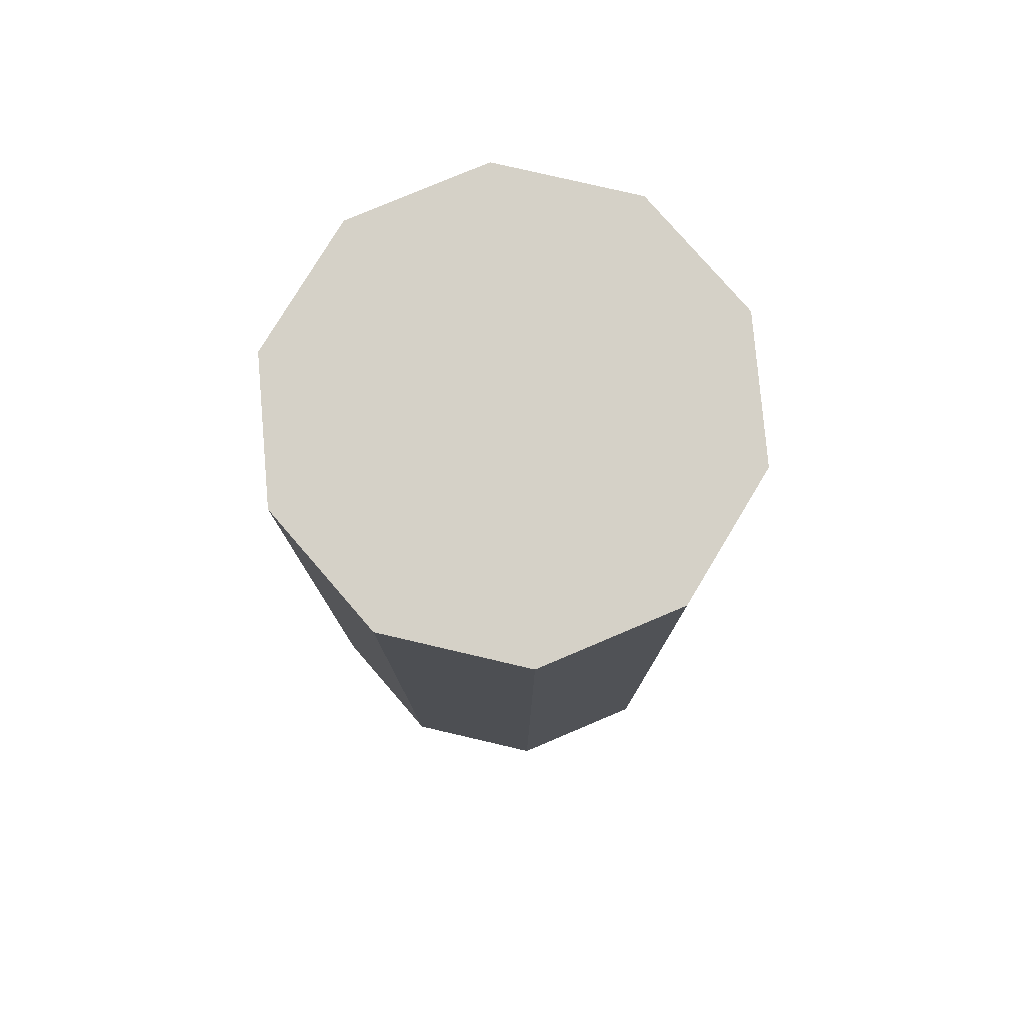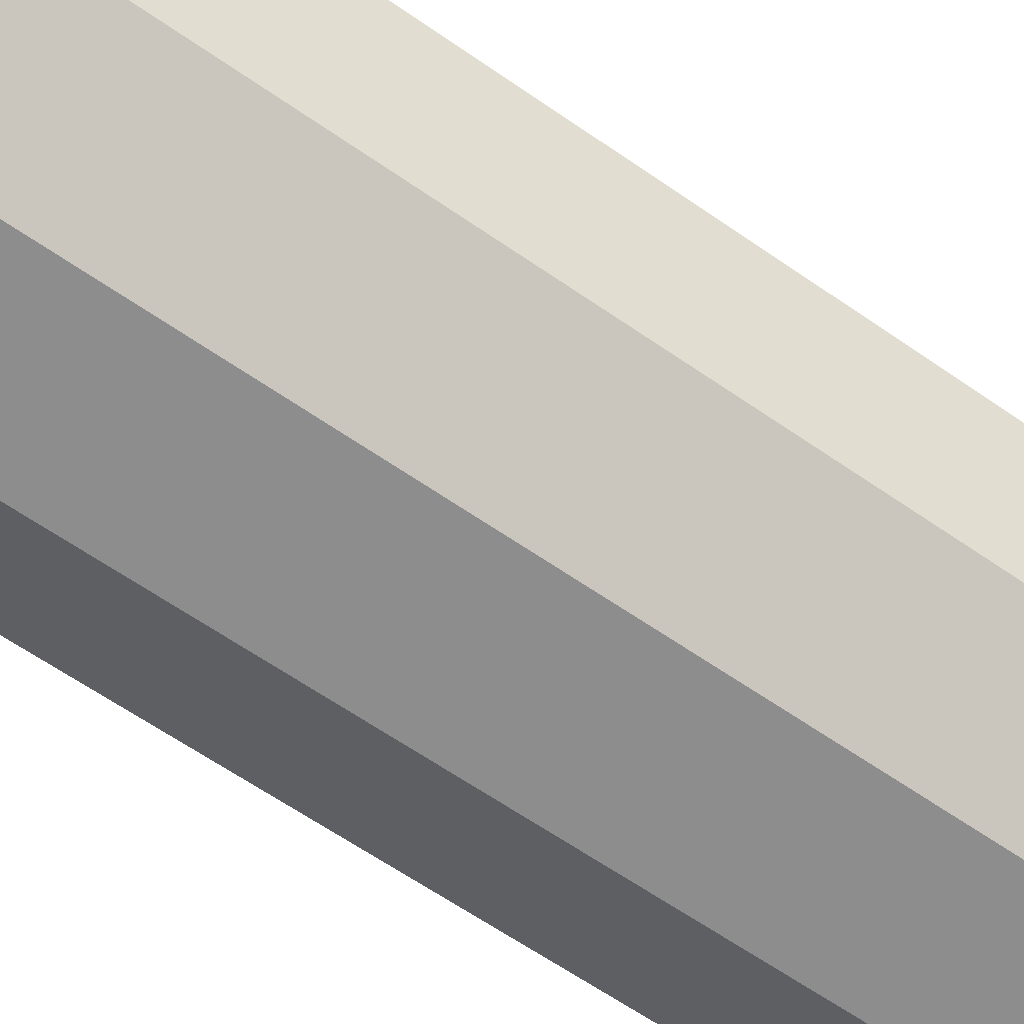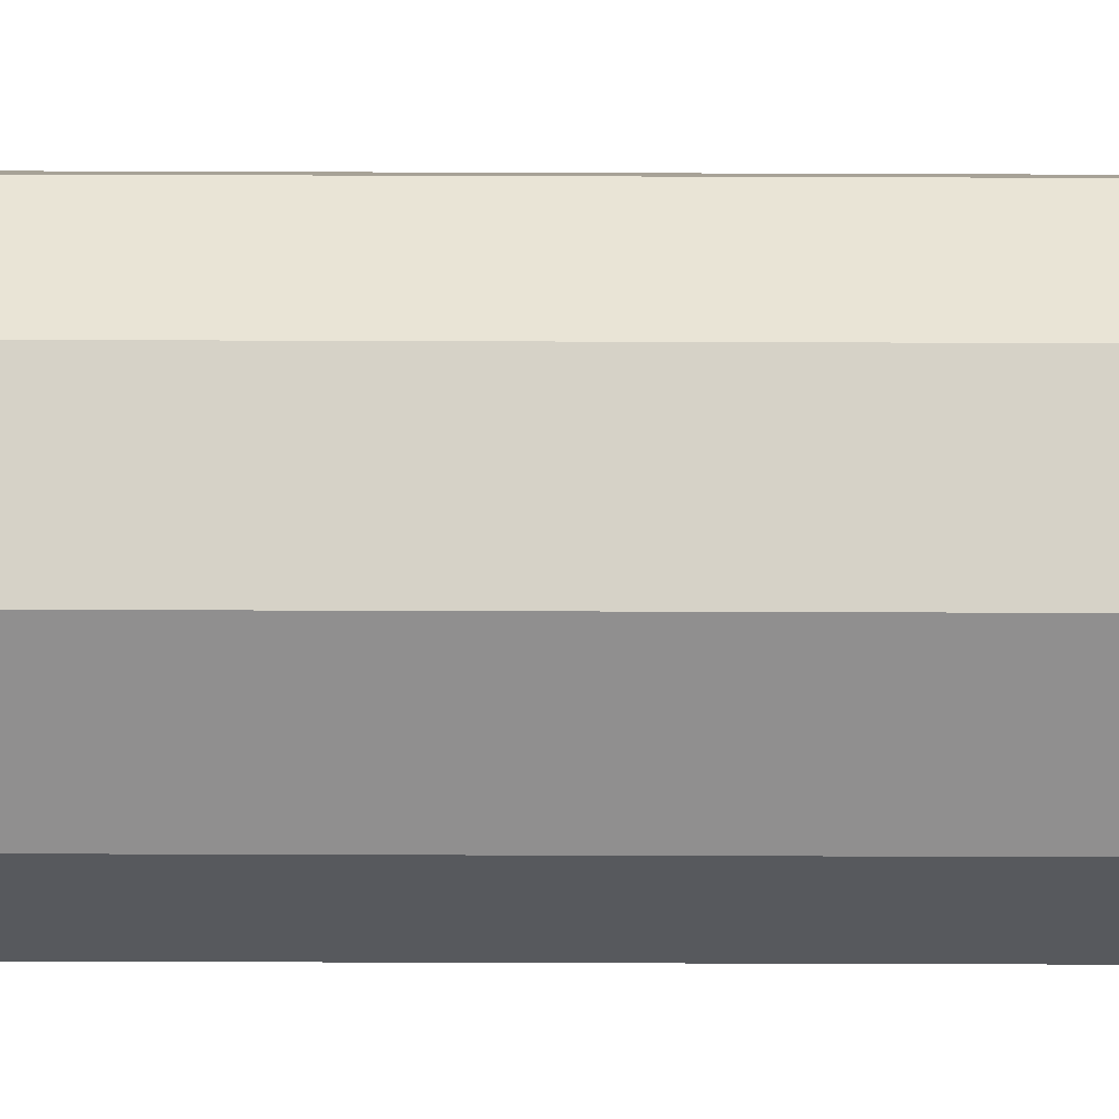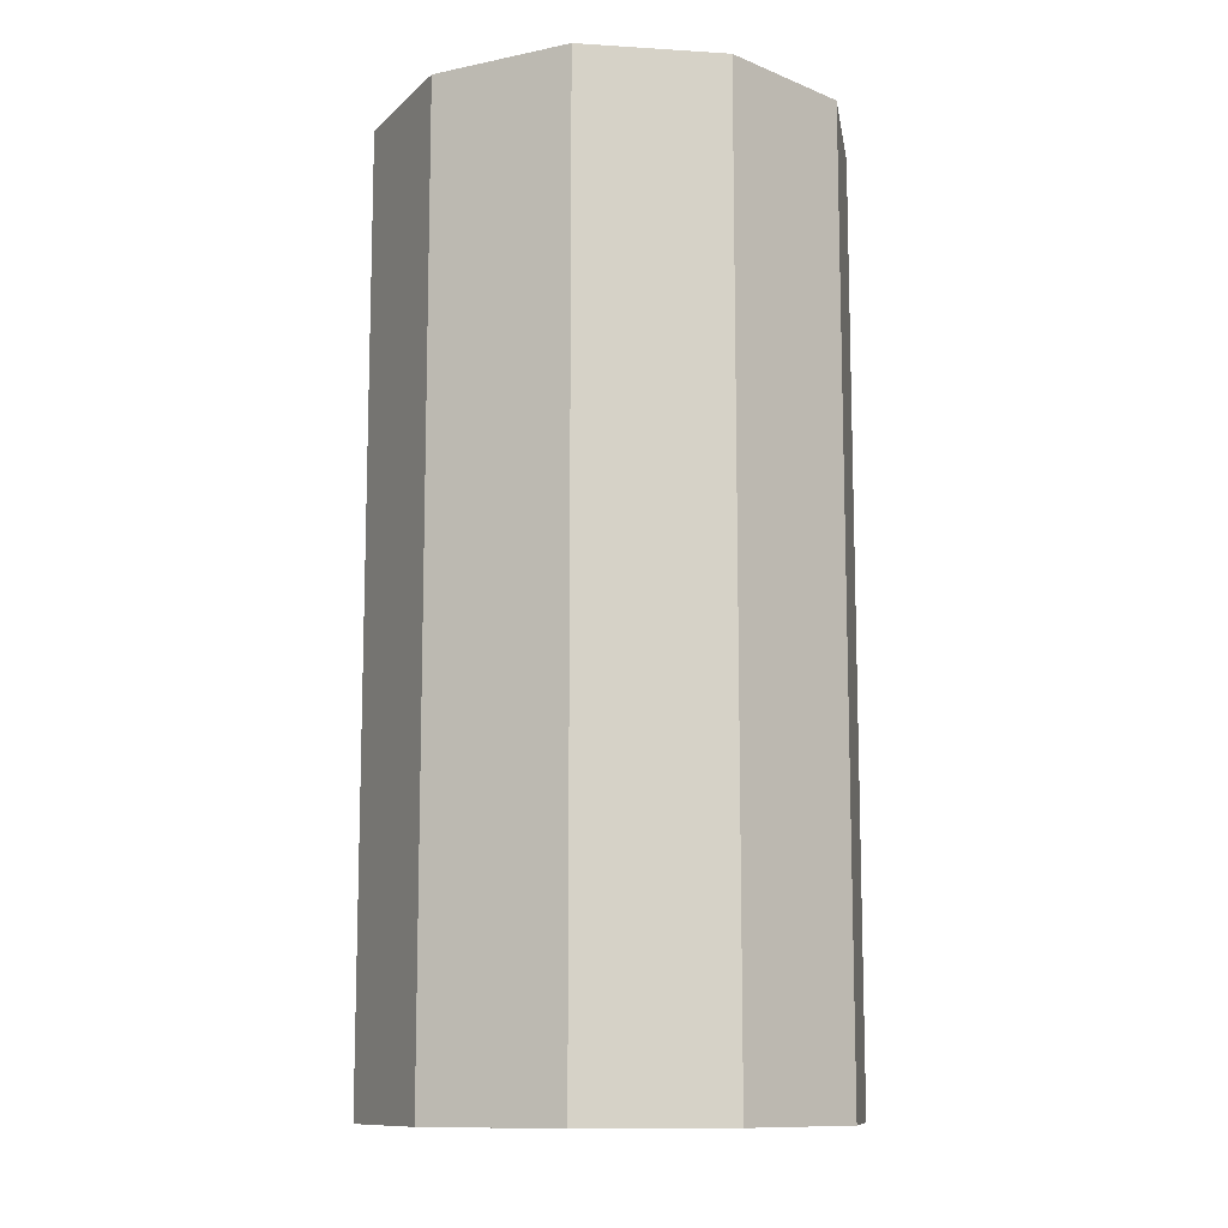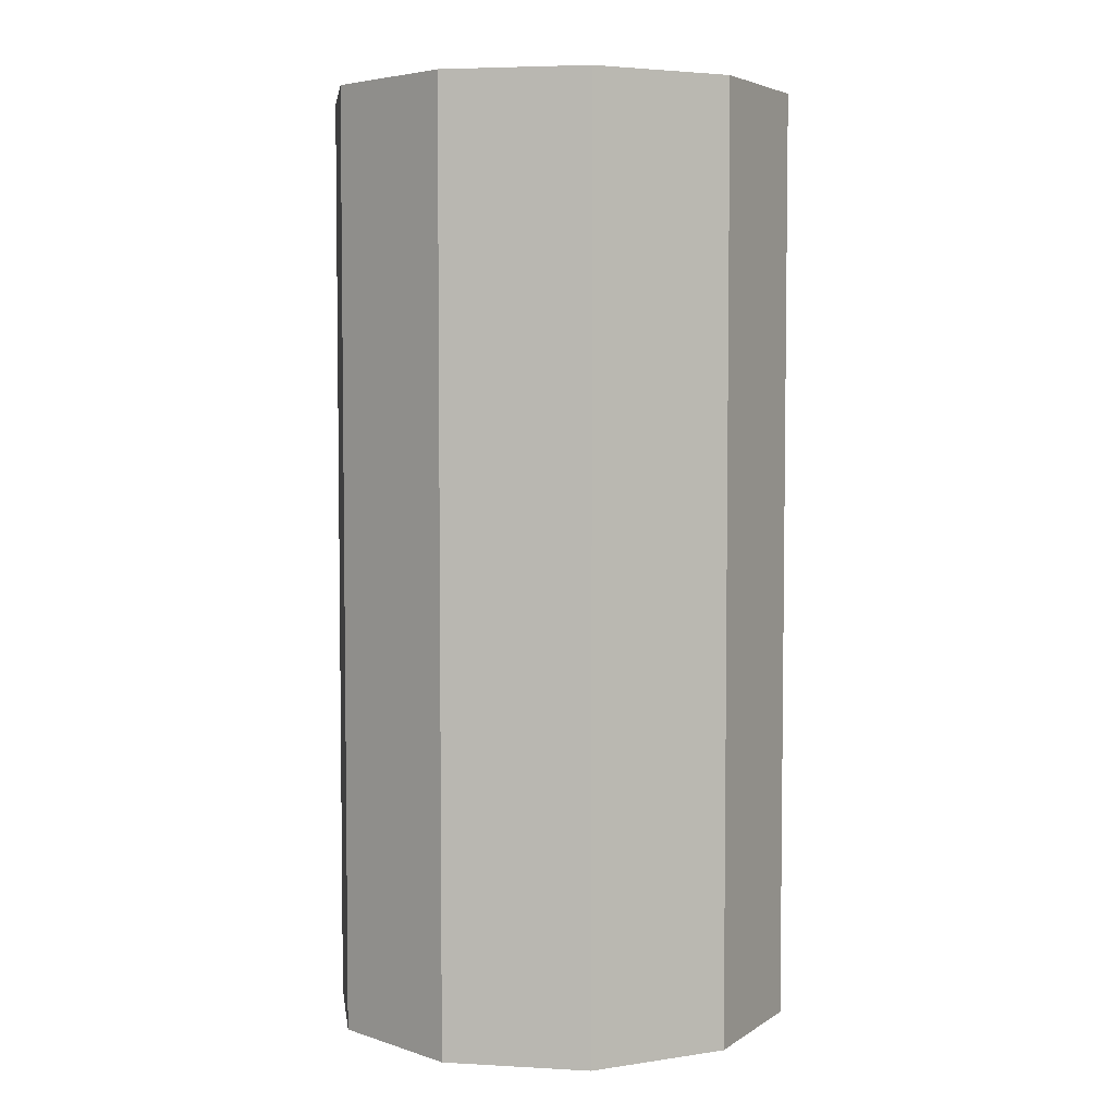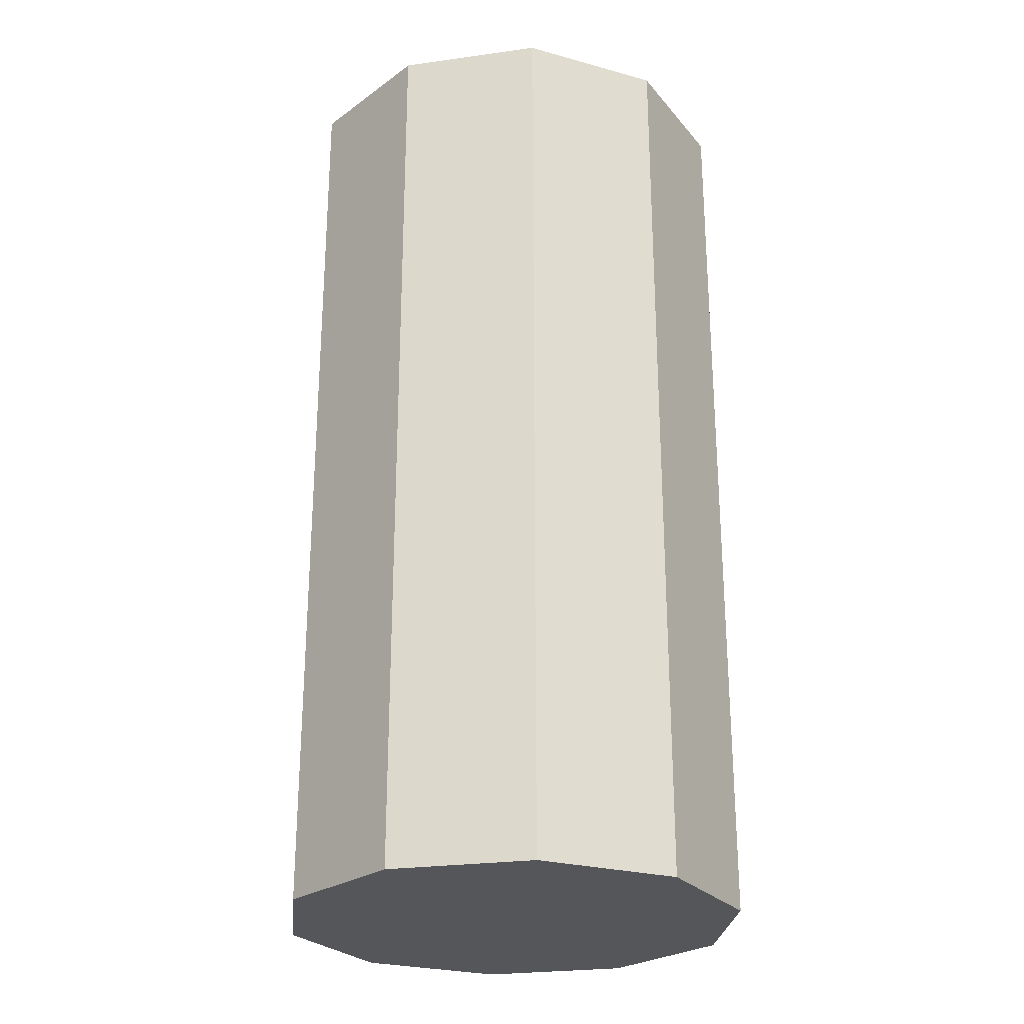
<metadata>
{"format":"obj","ext":"obj","renderer":"f3d","projection":"perspective","resolution":1024,"background":"white","views":[{"elev":78.7,"azim":-22.9,"up":"+Z"},{"elev":-64.7,"azim":-124.8,"up":"+Y"},{"elev":-65.4,"azim":89.8,"up":"+Y"},{"elev":-11.2,"azim":99.2,"up":"+Z"},{"elev":4.6,"azim":46.2,"up":"+Z"},{"elev":-26.0,"azim":-131.6,"up":"+Z"}]}
</metadata>
<code>
o piller
v 1 0 -2
v 0.809 0.5878 -2
v 0.309 0.9511 -2
v -0.309 0.9511 -2
v -0.809 0.5878 -2
v -1 1.225e-16 -2
v -0.809 -0.5878 -2
v -0.309 -0.9511 -2
v 0.309 -0.9511 -2
v 0.809 -0.5878 -2
v 1 0 2
v 0.809 0.5878 2
v 0.309 0.9511 2
v -0.309 0.9511 2
v -0.809 0.5878 2
v -1 1.225e-16 2
v -0.809 -0.5878 2
v -0.309 -0.9511 2
v 0.309 -0.9511 2
v 0.809 -0.5878 2
f 1 2 12 11
f 2 3 13 12
f 3 4 14 13
f 4 5 15 14
f 5 6 16 15
f 6 7 17 16
f 7 8 18 17
f 8 9 19 18
f 9 10 20 19
f 10 1 11 20
f 1 10 9 2
f 2 9 8 3
f 3 8 7 4
f 4 7 6 5
f 12 19 20 11
f 13 18 19 12
f 14 17 18 13
f 15 16 17 14

</code>
